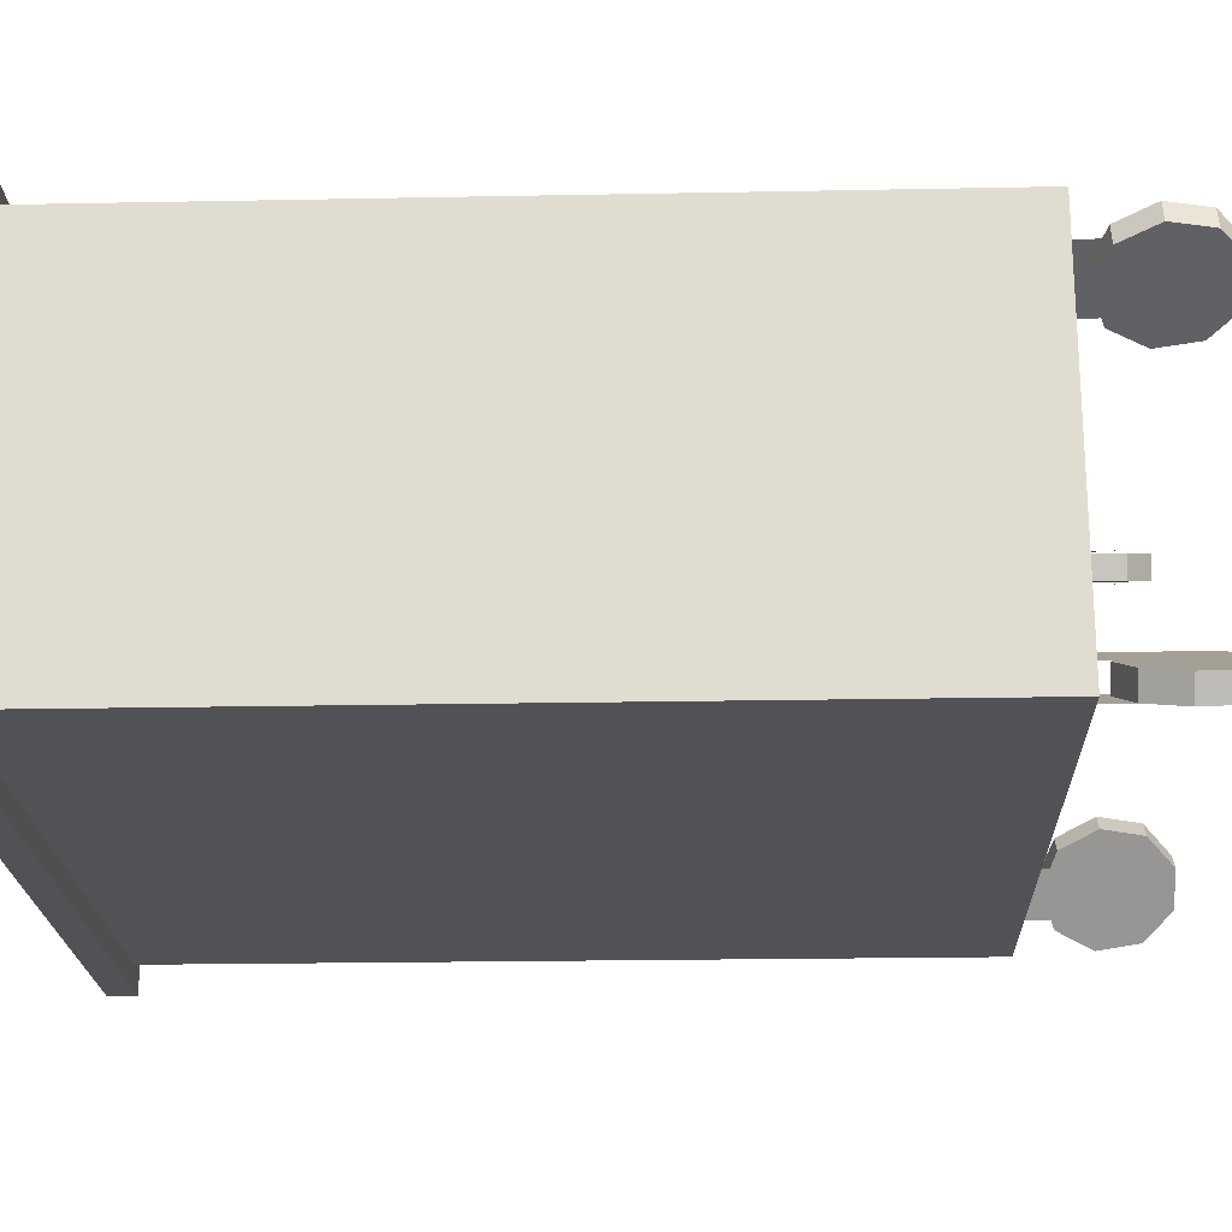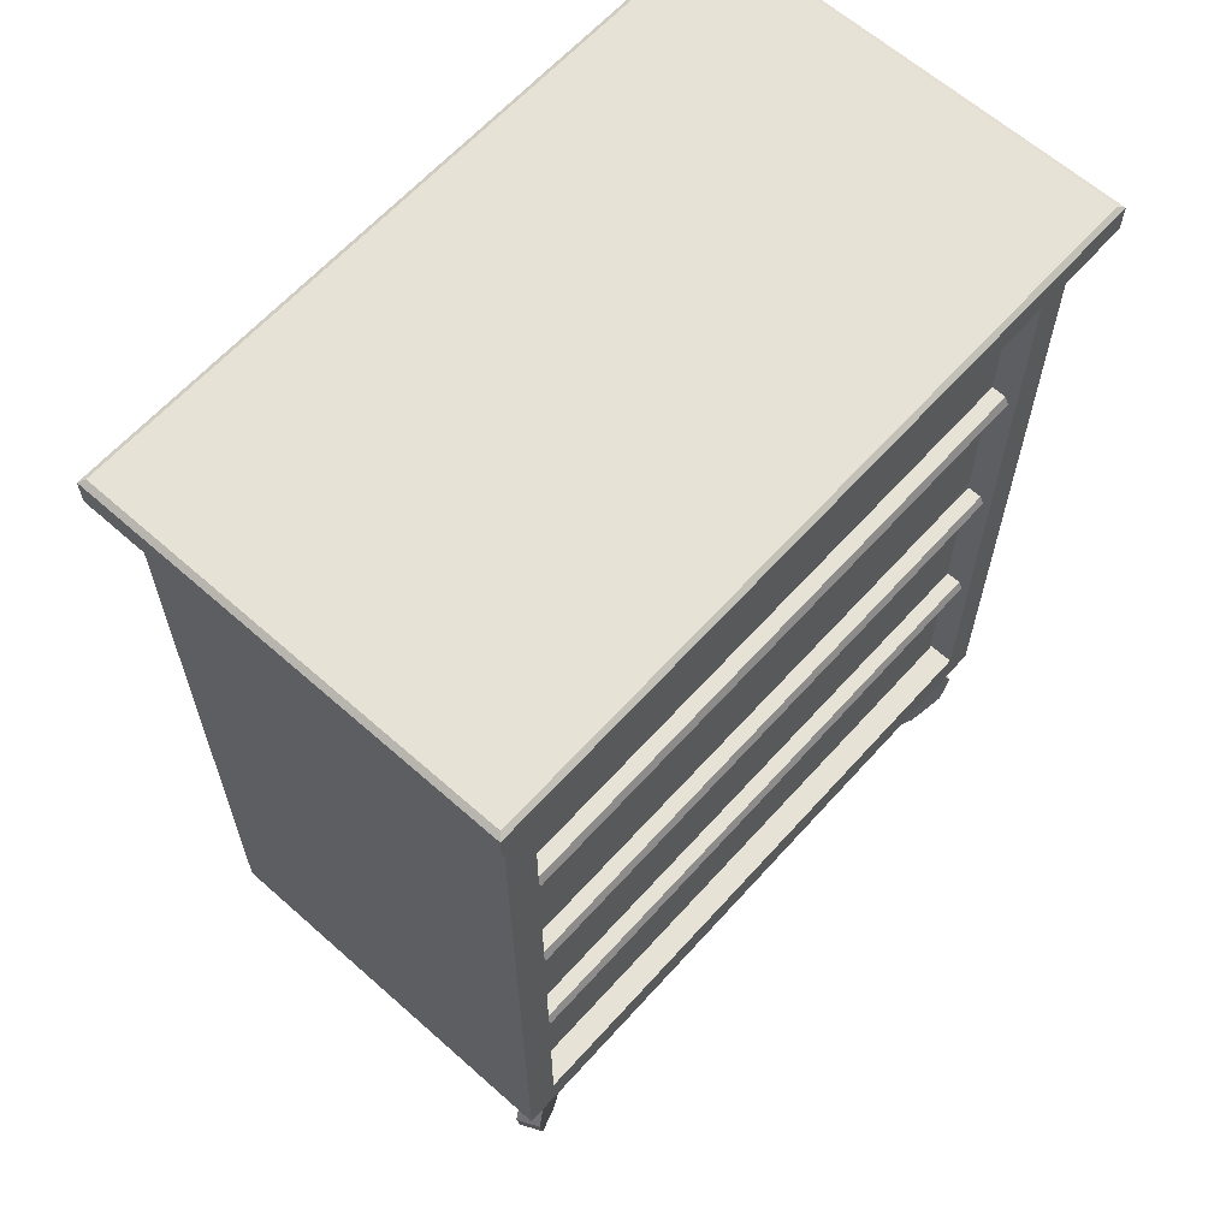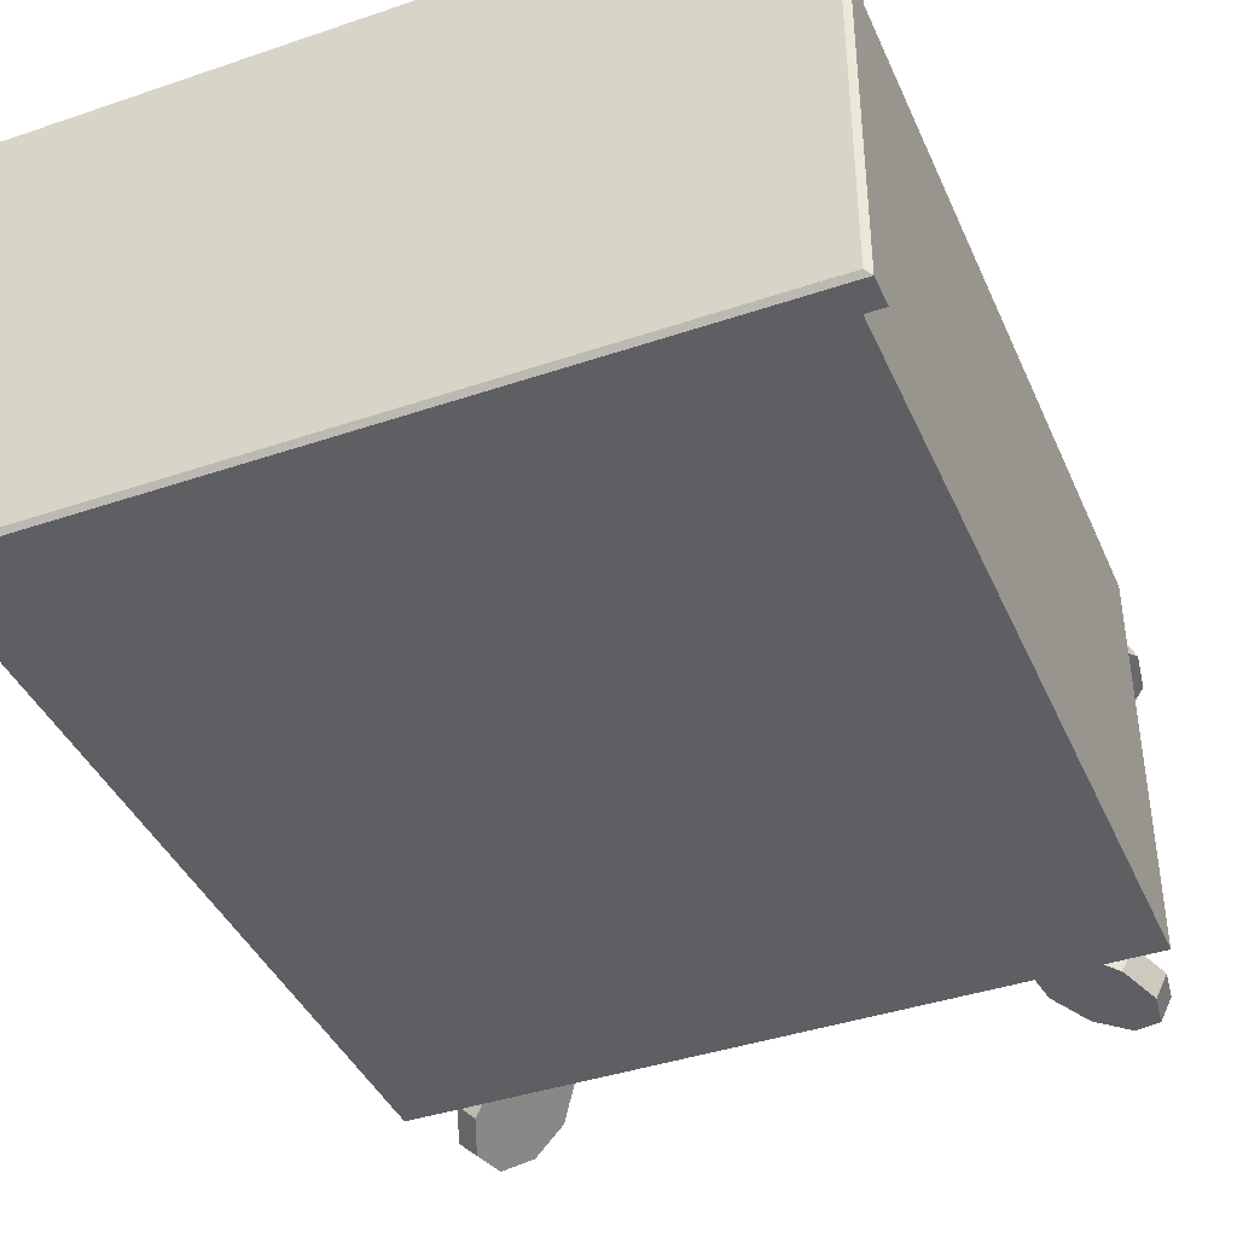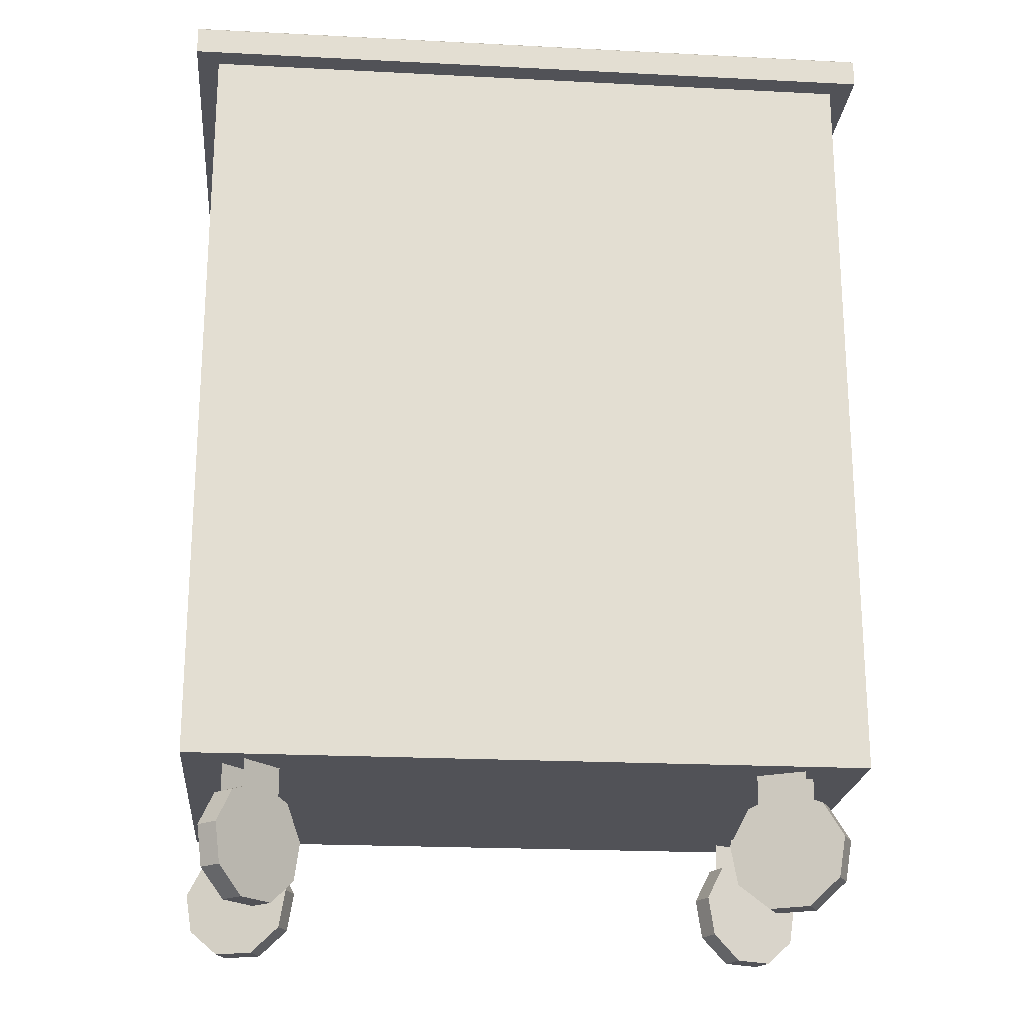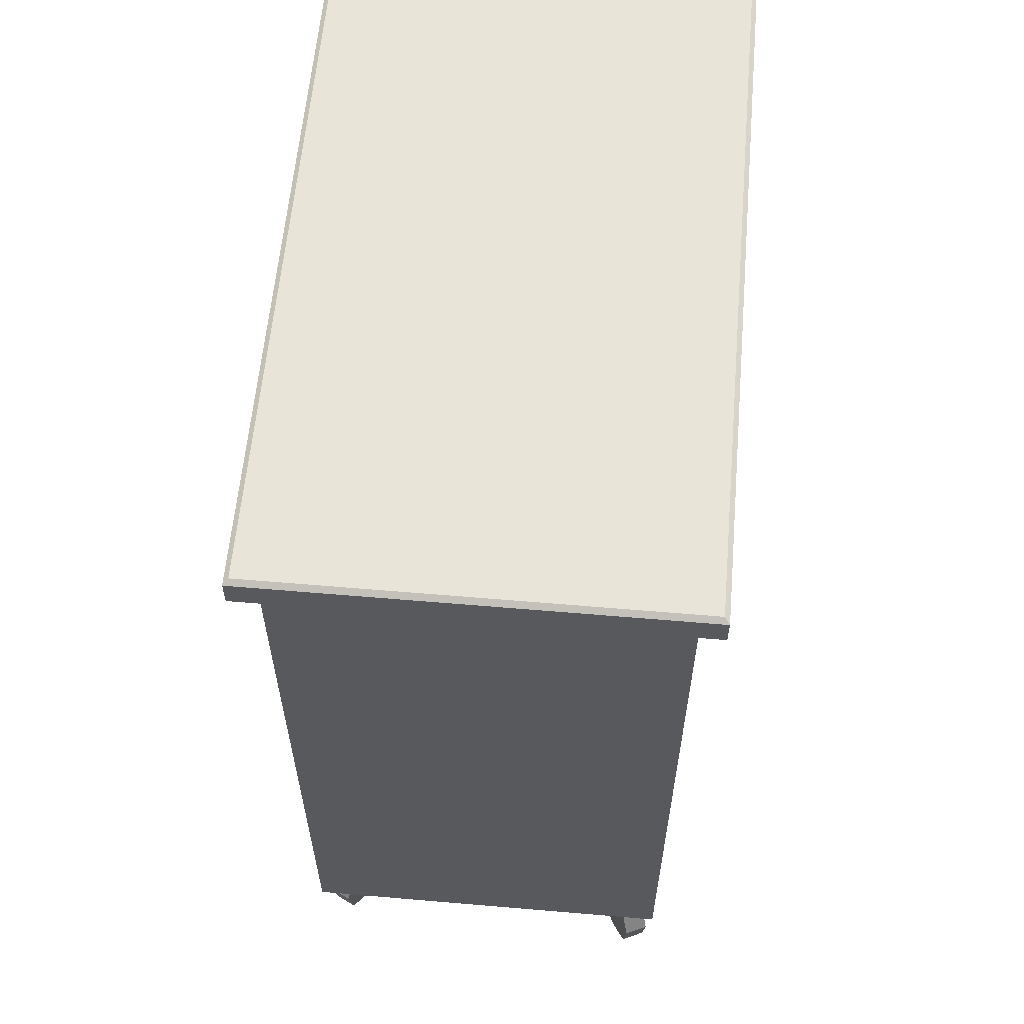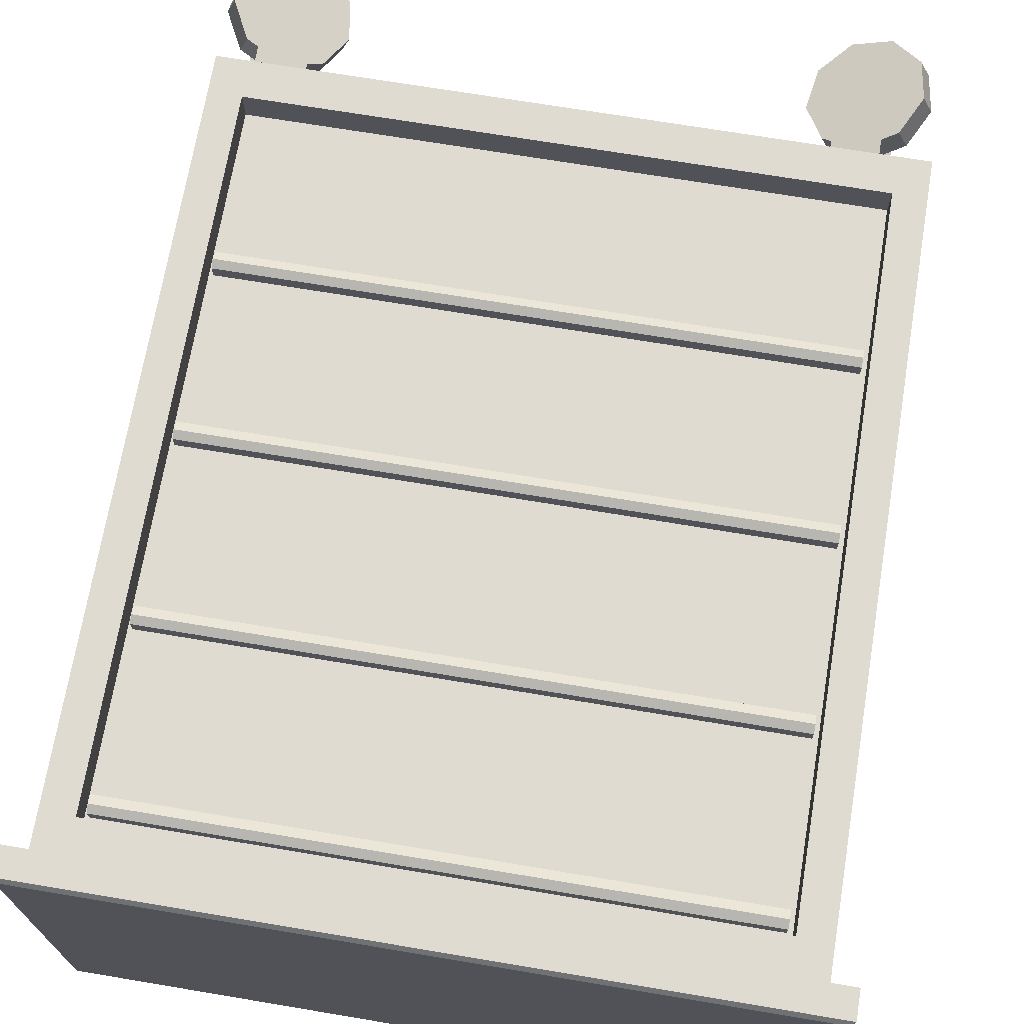
<metadata>
{"format":"obj","ext":"obj","renderer":"f3d","projection":"perspective","resolution":1024,"background":"white","views":[{"elev":-21.2,"azim":-88.0,"up":"+Z"},{"elev":63.1,"azim":-48.1,"up":"+Y"},{"elev":-40.9,"azim":-157.5,"up":"+Z"},{"elev":-21.4,"azim":174.8,"up":"+Y"},{"elev":60.0,"azim":-85.0,"up":"+Y"},{"elev":70.0,"azim":-170.5,"up":"+Z"}]}
</metadata>
<code>
o tool_chest_Cube
v 1.768 4.585 -0.9898
v 1.768 0.5847 -0.9898
v 1.768 4.585 1.01
v 1.768 0.5847 1.01
v -1.732 4.585 -0.9898
v -1.732 0.5847 -0.9898
v -1.732 4.585 1.01
v -1.732 0.5847 1.01
v 1.598 0.5847 -0.9898
v -1.563 0.5847 -0.9898
v 1.598 4.585 1.01
v -1.563 4.585 1.01
v -1.563 0.5847 1.01
v 1.598 0.5847 1.01
v -1.563 4.585 -0.9898
v 1.598 4.585 -0.9898
v 1.768 4.385 -0.9898
v 1.768 0.7845 -0.9898
v -1.732 0.7845 1.01
v -1.732 4.385 1.01
v 1.768 4.385 1.01
v 1.768 0.7845 1.01
v -1.732 4.385 -0.9898
v -1.732 0.7845 -0.9898
v -1.563 4.385 -0.9898
v -1.563 0.7845 -0.9898
v 1.598 4.385 -0.9898
v 1.598 0.7845 -0.9898
v 1.598 4.385 1.01
v 1.598 0.7845 1.01
v -1.563 4.385 1.01
v -1.563 0.7845 1.01
v 1.598 4.385 0.8333
v 1.598 0.7845 0.8333
v -1.563 4.385 0.8333
v -1.563 0.7845 0.8333
f 31 12 7 20
f 20 7 5 23
f 9 2 4 14
f 17 1 3 21
f 27 16 1 17
f 23 5 15 25
f 25 15 16 27
f 6 10 13 8
f 10 9 14 13
f 21 3 11 29
f 29 11 12 31
f 14 30 32 13
f 29 31 35 33
f 4 22 30 14
f 22 21 29 30
f 10 26 28 9
f 26 25 27 28
f 6 24 26 10
f 24 23 25 26
f 9 28 18 2
f 28 27 17 18
f 2 18 22 4
f 18 17 21 22
f 8 19 24 6
f 19 20 23 24
f 13 32 19 8
f 32 31 20 19
f 34 33 35 36
f 31 32 36 35
f 30 29 33 34
f 32 30 34 36
o tool_chest_top_Cube.001
v 1.885 4.724 -1.105
v 1.885 4.579 -1.105
v 1.885 4.724 1.126
v 1.885 4.579 1.126
v -1.849 4.724 -1.105
v -1.849 4.579 -1.105
v -1.849 4.724 1.126
v -1.849 4.579 1.126
v 1.856 4.742 1.101
v -1.82 4.742 1.101
v 1.856 4.742 -1.08
v -1.82 4.742 -1.08
f 37 41 48 47
f 40 39 43 44
f 44 43 41 42
f 42 38 40 44
f 38 37 39 40
f 42 41 37 38
f 47 48 46 45
f 43 39 45 46
f 41 43 46 48
f 39 37 47 45
o drawers_Cube.005
v -1.53 0.8257 0.8895
v -1.53 1.597 0.8895
v -1.53 0.8257 0.8144
v -1.53 1.597 0.8144
v 1.566 0.8257 0.8895
v 1.566 1.597 0.8895
v 1.566 0.8257 0.8144
v 1.566 1.597 0.8144
v -1.53 2.613 0.8895
v -1.53 3.384 0.8895
v -1.53 2.613 0.8144
v -1.53 3.384 0.8144
v 1.566 2.613 0.8895
v 1.566 3.384 0.8895
v 1.566 2.613 0.8144
v 1.566 3.384 0.8144
v -1.53 1.706 0.8895
v -1.53 2.477 0.8895
v -1.53 1.706 0.8144
v -1.53 2.477 0.8144
v 1.566 1.706 0.8895
v 1.566 2.477 0.8895
v 1.566 1.706 0.8144
v 1.566 2.477 0.8144
v -1.53 3.493 0.8895
v -1.53 4.264 0.8895
v -1.53 3.493 0.8144
v -1.53 4.264 0.8144
v 1.566 3.493 0.8895
v 1.566 4.264 0.8895
v 1.566 3.493 0.8144
v 1.566 4.264 0.8144
f 49 50 52 51
f 55 56 54 53
f 53 54 50 49
f 57 58 60 59
f 63 64 62 61
f 61 62 58 57
f 65 66 68 67
f 71 72 70 69
f 69 70 66 65
f 73 74 76 75
f 79 80 78 77
f 77 78 74 73
o wheel_1_Plane.002
v -1.251 0.063 0.8162
v -1.251 0.583 0.8162
v -1.484 0.063 0.9233
v -1.484 0.583 0.9233
v -1.316 0.063 0.675
v -1.316 0.583 0.675
v -1.549 0.063 0.7821
v -1.549 0.583 0.7821
v -1.384 0.4889 0.8591
v -1.437 0.4889 0.7443
v -1.563 0.4171 0.9414
v -1.616 0.4171 0.8266
v -1.658 0.2355 0.9853
v -1.711 0.2355 0.8705
v -1.625 0.02889 0.97
v -1.678 0.02889 0.8552
v -1.479 -0.1059 0.9029
v -1.532 -0.1059 0.7881
v -1.288 -0.1059 0.8153
v -1.341 -0.1059 0.7004
v -1.142 0.02889 0.7481
v -1.195 0.02889 0.6333
v -1.109 0.2355 0.7329
v -1.162 0.2355 0.6181
v -1.205 0.4171 0.7767
v -1.257 0.4171 0.6619
f 81 82 84 83
f 85 86 88 87
f 82 86 88 84
f 89 90 92 91
f 91 92 94 93
f 93 94 96 95
f 95 96 98 97
f 97 98 100 99
f 99 100 102 101
f 101 102 104 103
f 92 90 106 104 102 100 98 96 94
f 103 104 106 105
f 105 106 90 89
f 89 91 93 95 97 99 101 103 105
o wheel_3_Plane.002
v 1.596 0.063 0.9163
v 1.596 0.583 0.9163
v 1.357 0.063 0.8232
v 1.357 0.583 0.8232
v 1.652 0.063 0.7715
v 1.652 0.583 0.7715
v 1.413 0.063 0.6784
v 1.413 0.583 0.6784
v 1.473 0.4889 0.8506
v 1.519 0.4889 0.7329
v 1.289 0.4171 0.779
v 1.335 0.4171 0.6613
v 1.191 0.2355 0.741
v 1.237 0.2355 0.6232
v 1.225 0.02889 0.7542
v 1.271 0.02889 0.6364
v 1.375 -0.1059 0.8125
v 1.421 -0.1059 0.6948
v 1.571 -0.1059 0.8887
v 1.616 -0.1059 0.771
v 1.72 0.02889 0.9471
v 1.766 0.02889 0.8294
v 1.754 0.2355 0.9603
v 1.8 0.2355 0.8426
v 1.656 0.4171 0.9222
v 1.702 0.4171 0.8045
f 107 108 110 109
f 111 112 114 113
f 108 112 114 110
f 115 116 118 117
f 117 118 120 119
f 119 120 122 121
f 121 122 124 123
f 123 124 126 125
f 125 126 128 127
f 127 128 130 129
f 118 116 132 130 128 126 124 122 120
f 129 130 132 131
f 131 132 116 115
f 115 117 119 121 123 125 127 129 131
o wheel_2_Plane.002
v -1.253 0.063 -0.6496
v -1.253 0.583 -0.6496
v -1.481 0.063 -0.7667
v -1.481 0.583 -0.7667
v -1.183 0.063 -0.7878
v -1.183 0.583 -0.7878
v -1.411 0.063 -0.9049
v -1.411 0.583 -0.9049
v -1.369 0.4889 -0.7275
v -1.311 0.4889 -0.8399
v -1.545 0.4171 -0.8175
v -1.487 0.4171 -0.9299
v -1.638 0.2355 -0.8654
v -1.58 0.2355 -0.9778
v -1.605 0.02889 -0.8488
v -1.548 0.02889 -0.9612
v -1.462 -0.1059 -0.7754
v -1.405 -0.1059 -0.8878
v -1.276 -0.1059 -0.6796
v -1.218 -0.1059 -0.792
v -1.133 0.02889 -0.6062
v -1.075 0.02889 -0.7186
v -1.1 0.2355 -0.5896
v -1.043 0.2355 -0.702
v -1.194 0.4171 -0.6375
v -1.136 0.4171 -0.7499
f 133 134 136 135
f 137 138 140 139
f 134 138 140 136
f 141 142 144 143
f 143 144 146 145
f 145 146 148 147
f 147 148 150 149
f 149 150 152 151
f 151 152 154 153
f 153 154 156 155
f 144 142 158 156 154 152 150 148 146
f 155 156 158 157
f 157 158 142 141
f 141 143 145 147 149 151 153 155 157
o wheel_4_Plane.002
v 1.564 0.063 -0.8017
v 1.564 0.583 -0.8017
v 1.389 0.063 -0.6146
v 1.389 0.583 -0.6146
v 1.451 0.063 -0.9079
v 1.451 0.583 -0.9079
v 1.275 0.063 -0.7208
v 1.275 0.583 -0.7208
v 1.457 0.4889 -0.7119
v 1.365 0.4889 -0.7982
v 1.323 0.4171 -0.568
v 1.23 0.4171 -0.6543
v 1.251 0.2355 -0.4914
v 1.159 0.2355 -0.5778
v 1.276 0.02889 -0.518
v 1.184 0.02889 -0.6044
v 1.386 -0.1059 -0.6353
v 1.293 -0.1059 -0.7217
v 1.529 -0.1059 -0.7884
v 1.437 -0.1059 -0.8748
v 1.639 0.02889 -0.9057
v 1.547 0.02889 -0.9921
v 1.664 0.2355 -0.9323
v 1.572 0.2355 -1.019
v 1.592 0.4171 -0.8558
v 1.5 0.4171 -0.9421
f 159 160 162 161
f 163 164 166 165
f 160 164 166 162
f 167 168 170 169
f 169 170 172 171
f 171 172 174 173
f 173 174 176 175
f 175 176 178 177
f 177 178 180 179
f 179 180 182 181
f 170 168 184 182 180 178 176 174 172
f 181 182 184 183
f 183 184 168 167
f 167 169 171 173 175 177 179 181 183
o drawer_handles_Cube.009
v -1.53 1.597 0.8895
v 1.566 1.597 0.8895
v -1.53 1.685 0.8895
v 1.566 1.685 0.8895
v -1.53 1.597 0.9646
v 1.566 1.597 0.9646
v -1.53 1.685 0.9646
v 1.566 1.685 0.9646
v 1.566 1.645 0.9862
v -1.53 1.644 0.9862
v -1.53 4.264 0.8895
v 1.566 4.264 0.8895
v -1.53 4.353 0.8895
v 1.566 4.353 0.8895
v -1.53 4.264 0.9646
v 1.566 4.264 0.9646
v -1.53 4.353 0.9646
v 1.566 4.353 0.9646
v 1.566 4.313 0.9862
v -1.53 4.311 0.9862
v -1.53 3.384 0.8895
v 1.566 3.384 0.8895
v -1.53 3.473 0.8895
v 1.566 3.473 0.8895
v -1.53 3.384 0.9646
v 1.566 3.384 0.9646
v -1.53 3.473 0.9646
v 1.566 3.473 0.9646
v 1.566 3.432 0.9862
v -1.53 3.431 0.9862
v -1.53 2.477 0.8895
v 1.566 2.477 0.8895
v -1.53 2.566 0.8895
v 1.566 2.566 0.8895
v -1.53 2.477 0.9646
v 1.566 2.477 0.9646
v -1.53 2.566 0.9646
v 1.566 2.566 0.9646
v 1.566 2.525 0.9862
v -1.53 2.524 0.9862
f 186 188 192 193 190
f 189 190 193 194
f 188 187 191 192
f 185 186 190 189
f 187 185 189 194 191
f 194 193 192 191
f 196 198 202 203 200
f 199 200 203 204
f 198 197 201 202
f 195 196 200 199
f 197 195 199 204 201
f 204 203 202 201
f 206 208 212 213 210
f 209 210 213 214
f 208 207 211 212
f 205 206 210 209
f 207 205 209 214 211
f 214 213 212 211
f 216 218 222 223 220
f 219 220 223 224
f 218 217 221 222
f 215 216 220 219
f 217 215 219 224 221
f 224 223 222 221

</code>
